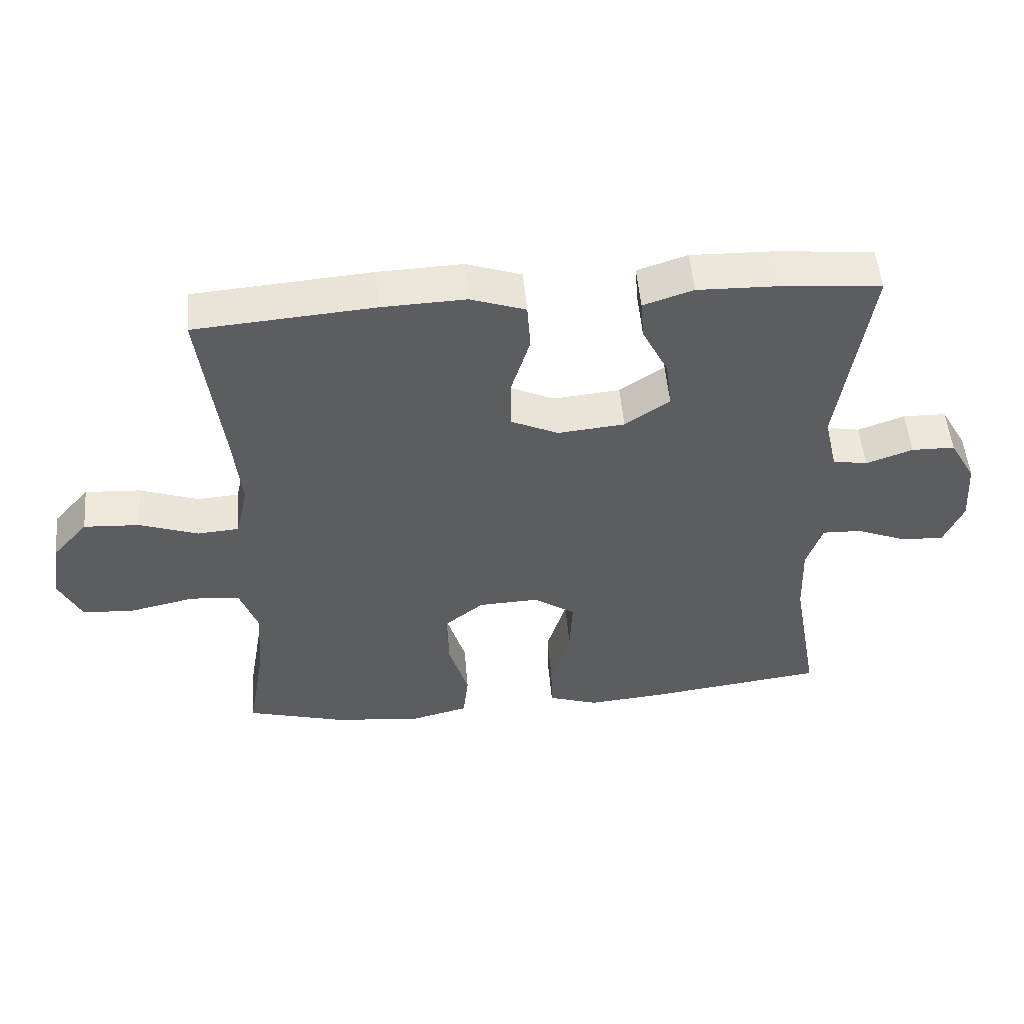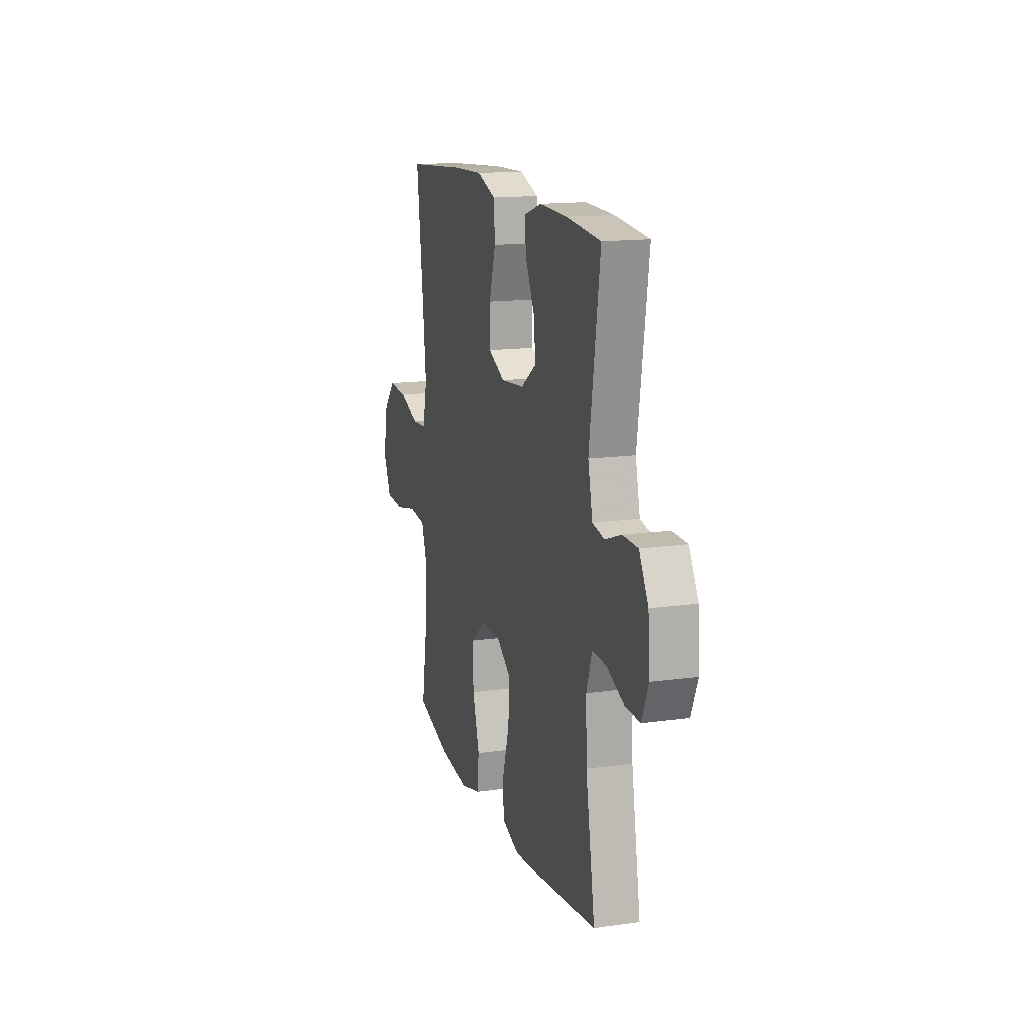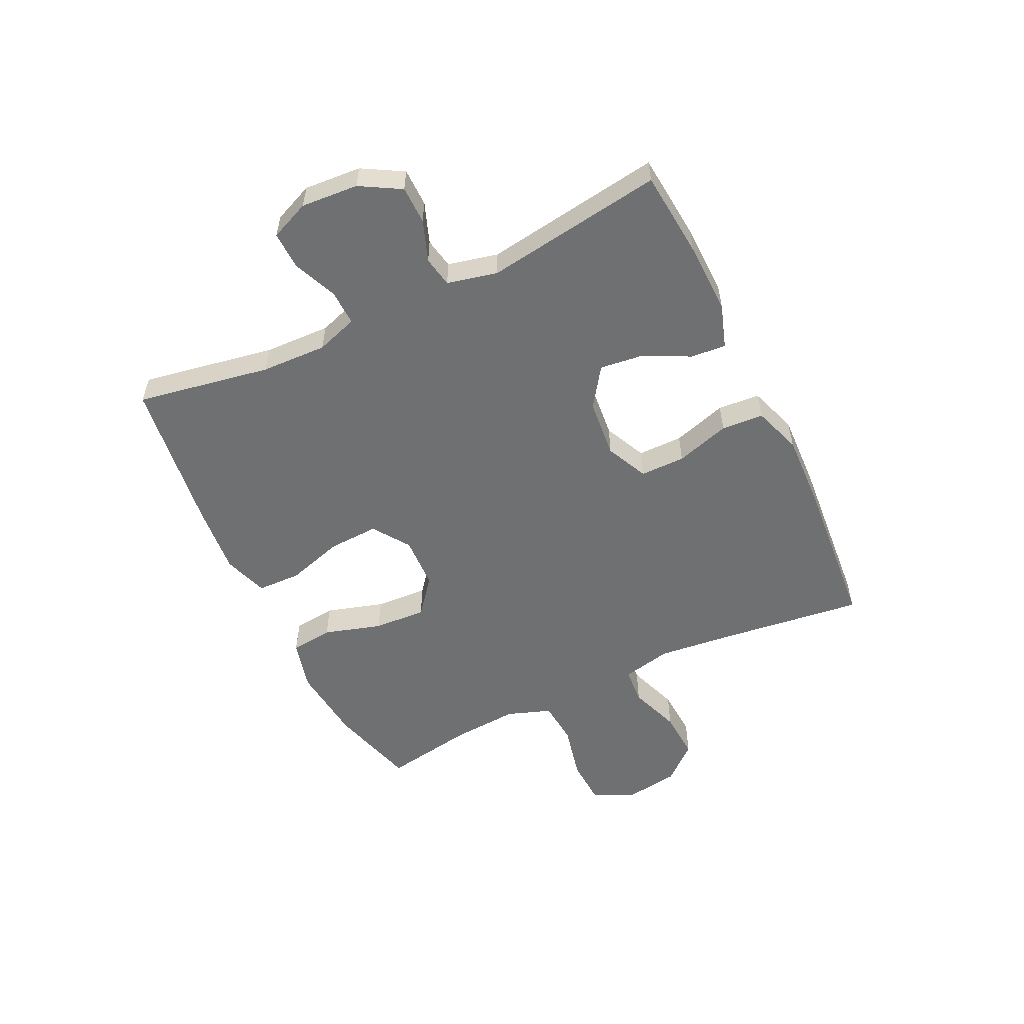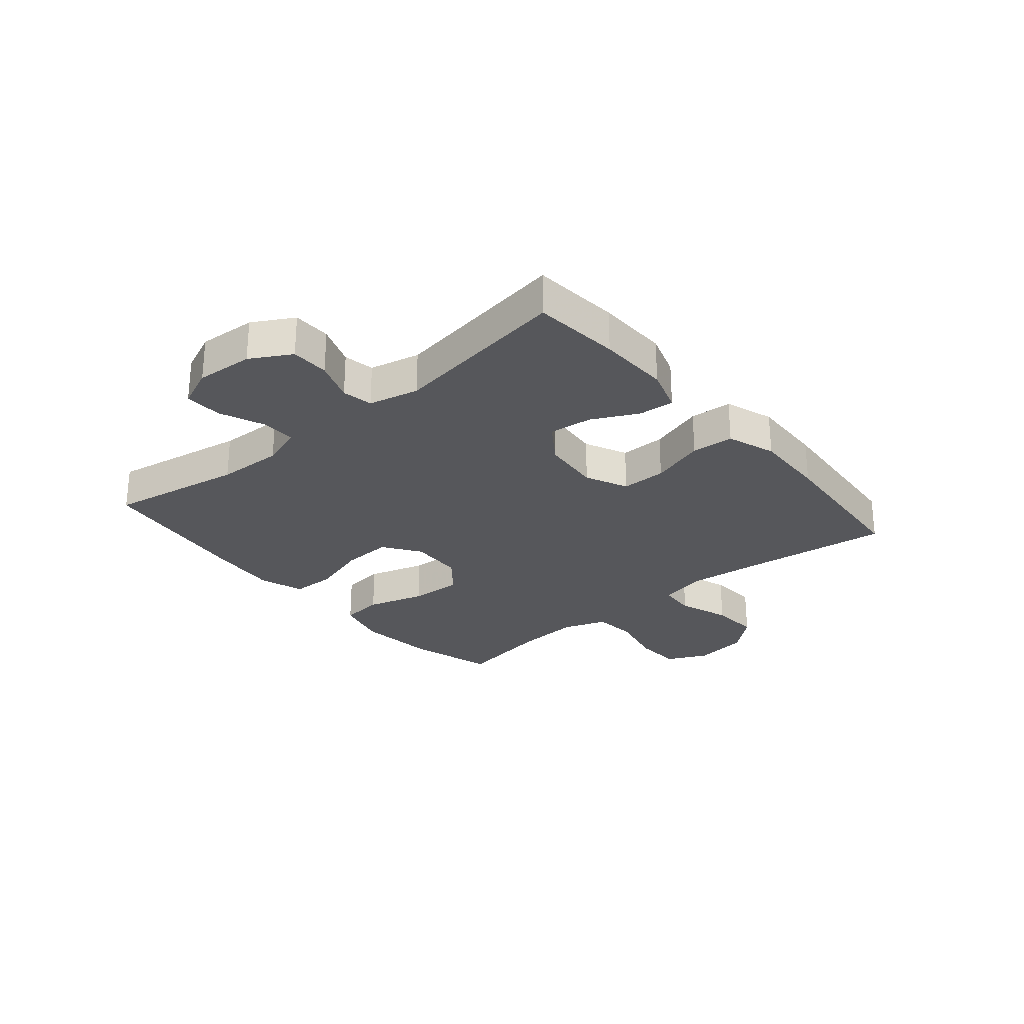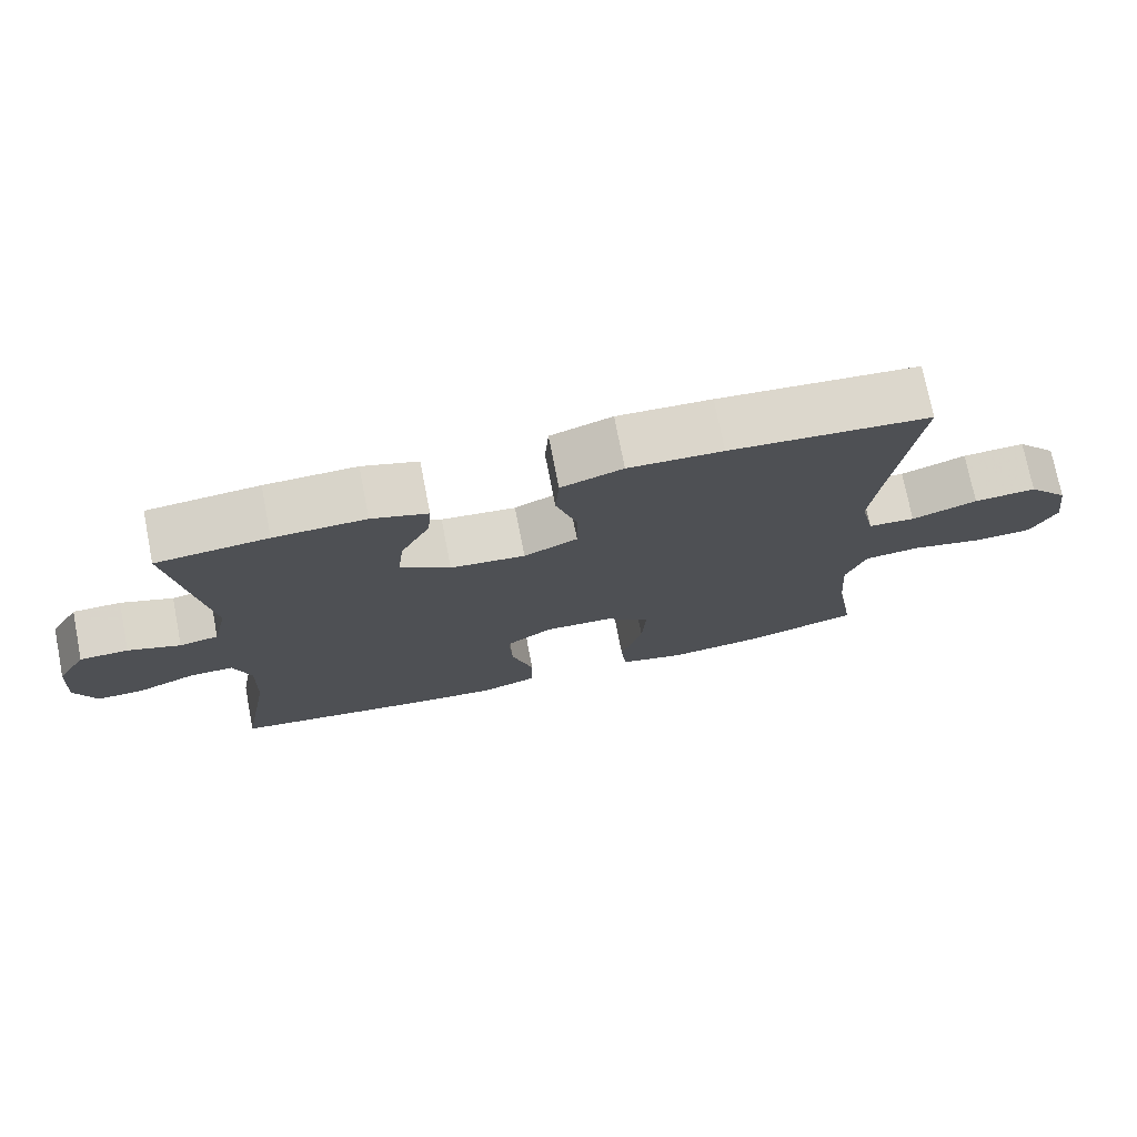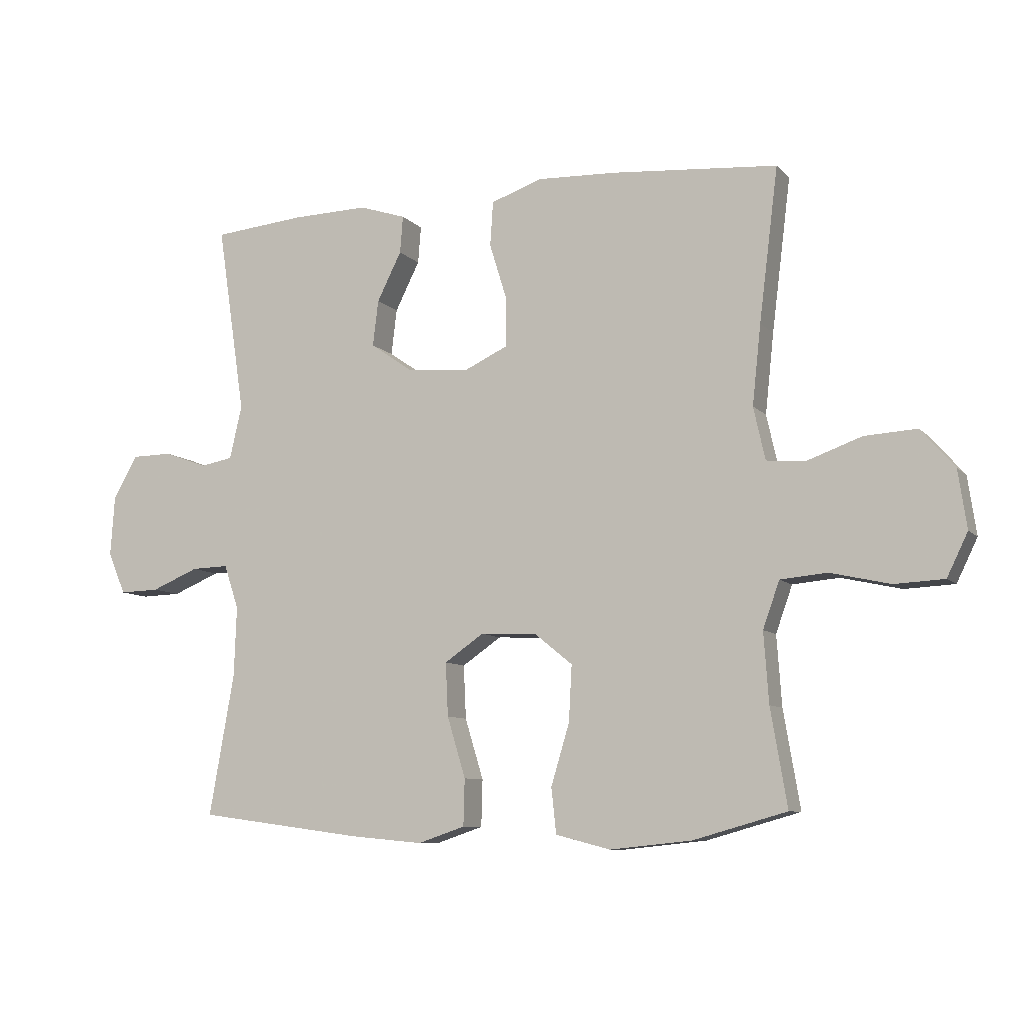
<metadata>
{"format":"obj","ext":"obj","renderer":"f3d","projection":"perspective","resolution":1024,"background":"white","views":[{"elev":52.0,"azim":175.1,"up":"+Z"},{"elev":15.1,"azim":-106.6,"up":"+Z"},{"elev":-54.9,"azim":-64.4,"up":"+Y"},{"elev":-27.3,"azim":-49.8,"up":"+Y"},{"elev":74.4,"azim":-11.1,"up":"+Z"},{"elev":-8.6,"azim":23.2,"up":"+Z"}]}
</metadata>
<code>
v -0.5 0.07 -0.5
v -0.459 0.07 -0.268
v -0.455 0.07 -0.154
v -0.479 0.07 -0.082
v -0.54 0.07 -0.084
v -0.617 0.07 -0.116
v -0.682 0.07 -0.118
v -0.711 0.07 -0.05
v -0.704 0.07 0.049
v -0.664 0.07 0.119
v -0.598 0.07 0.12
v -0.527 0.07 0.094
v -0.474 0.07 0.104
v -0.454 0.07 0.191
v -0.5 0.07 0.5
v -0.349 0.07 0.514
v -0.225 0.07 0.517
v -0.149 0.07 0.492
v -0.154 0.07 0.431
v -0.194 0.07 0.351
v -0.203 0.07 0.276
v -0.135 0.07 0.229
v -0.033 0.07 0.219
v 0.04 0.07 0.253
v 0.04 0.07 0.331
v 0.011 0.07 0.425
v 0.016 0.07 0.498
v 0.1 0.07 0.527
v 0.228 0.07 0.522
v 0.5 0.07 0.5
v 0.469 0.07 0.25
v 0.455 0.07 0.12
v 0.474 0.07 0.034
v 0.538 0.07 0.029
v 0.627 0.07 0.061
v 0.712 0.07 0.066
v 0.767 0.07 0.003
v 0.781 0.07 -0.092
v 0.747 0.07 -0.162
v 0.666 0.07 -0.166
v 0.568 0.07 -0.144
v 0.492 0.07 -0.151
v 0.465 0.07 -0.227
v 0.473 0.07 -0.341
v 0.5 0.07 -0.5
v 0.348 0.07 -0.543
v 0.214 0.07 -0.557
v 0.125 0.07 -0.534
v 0.117 0.07 -0.46
v 0.147 0.07 -0.36
v 0.152 0.07 -0.269
v 0.09 0.07 -0.219
v -0.002 0.07 -0.215
v -0.066 0.07 -0.259
v -0.062 0.07 -0.346
v -0.032 0.07 -0.445
v -0.034 0.07 -0.521
v -0.111 0.07 -0.547
v -0.23 0.07 -0.536
v -0.5 0 -0.5
v -0.459 0 -0.268
v -0.455 0 -0.154
v -0.479 0 -0.082
v -0.54 0 -0.084
v -0.617 0 -0.116
v -0.682 0 -0.118
v -0.711 0 -0.05
v -0.704 0 0.049
v -0.664 0 0.119
v -0.598 0 0.12
v -0.527 0 0.094
v -0.474 0 0.104
v -0.454 0 0.191
v -0.5 0 0.5
v -0.349 0 0.514
v -0.225 0 0.517
v -0.149 0 0.492
v -0.154 0 0.431
v -0.194 0 0.351
v -0.203 0 0.276
v -0.135 0 0.229
v -0.033 0 0.219
v 0.04 0 0.253
v 0.04 0 0.331
v 0.011 0 0.425
v 0.016 0 0.498
v 0.1 0 0.527
v 0.228 0 0.522
v 0.5 0 0.5
v 0.469 0 0.25
v 0.455 0 0.12
v 0.474 0 0.034
v 0.538 0 0.029
v 0.627 0 0.061
v 0.712 0 0.066
v 0.767 0 0.003
v 0.781 0 -0.092
v 0.747 0 -0.162
v 0.666 0 -0.166
v 0.568 0 -0.144
v 0.492 0 -0.151
v 0.465 0 -0.227
v 0.473 0 -0.341
v 0.5 0 -0.5
v 0.348 0 -0.543
v 0.214 0 -0.557
v 0.125 0 -0.534
v 0.117 0 -0.46
v 0.147 0 -0.36
v 0.152 0 -0.269
v 0.09 0 -0.219
v -0.002 0 -0.215
v -0.066 0 -0.259
v -0.062 0 -0.346
v -0.032 0 -0.445
v -0.034 0 -0.521
v -0.111 0 -0.547
v -0.23 0 -0.536
f 59 1 2
f 58 59 2
f 57 58 2
f 56 57 2
f 55 56 2
f 54 55 2 3
f 53 54 3 4
f 52 53 4
f 48 49 50
f 47 48 50
f 46 47 50
f 45 46 50
f 44 45 50
f 43 44 50 51
f 42 43 51 52
f 39 40 41
f 38 39 41
f 37 38 41
f 36 37 41
f 35 36 41
f 34 35 41
f 33 34 41 42
f 42 52 4
f 33 42 4
f 32 33 4
f 29 30 31
f 28 29 31
f 27 28 31
f 26 27 31
f 25 26 31
f 24 25 31 32
f 18 19 20
f 17 18 20
f 16 17 20
f 15 16 20
f 14 15 20
f 13 14 20 21
f 10 11 12
f 9 10 12
f 8 9 12
f 7 8 12
f 6 7 12
f 5 6 12
f 5 12 13
f 32 4 5
f 24 32 5
f 23 24 5
f 5 13 21 22
f 5 22 23
f 61 60 118
f 61 118 117
f 61 117 116
f 61 116 115
f 61 115 114
f 62 61 114 113
f 63 62 113 112
f 63 112 111
f 109 108 107
f 109 107 106
f 109 106 105
f 109 105 104
f 109 104 103
f 110 109 103 102
f 111 110 102 101
f 100 99 98
f 100 98 97
f 100 97 96
f 100 96 95
f 100 95 94
f 100 94 93
f 101 100 93 92
f 63 111 101
f 63 101 92
f 63 92 91
f 90 89 88
f 90 88 87
f 90 87 86
f 90 86 85
f 90 85 84
f 91 90 84 83
f 79 78 77
f 79 77 76
f 79 76 75
f 79 75 74
f 79 74 73
f 80 79 73 72
f 71 70 69
f 71 69 68
f 71 68 67
f 71 67 66
f 71 66 65
f 71 65 64
f 72 71 64
f 64 63 91
f 64 91 83
f 64 83 82
f 81 80 72 64
f 82 81 64
f 1 60 61 2
f 2 61 62 3
f 3 62 63 4
f 4 63 64 5
f 5 64 65 6
f 6 65 66 7
f 7 66 67 8
f 8 67 68 9
f 9 68 69 10
f 10 69 70 11
f 11 70 71 12
f 12 71 72 13
f 13 72 73 14
f 14 73 74 15
f 15 74 75 16
f 16 75 76 17
f 17 76 77 18
f 18 77 78 19
f 19 78 79 20
f 20 79 80 21
f 21 80 81 22
f 22 81 82 23
f 23 82 83 24
f 24 83 84 25
f 25 84 85 26
f 26 85 86 27
f 27 86 87 28
f 28 87 88 29
f 29 88 89 30
f 30 89 90 31
f 31 90 91 32
f 32 91 92 33
f 33 92 93 34
f 34 93 94 35
f 35 94 95 36
f 36 95 96 37
f 37 96 97 38
f 38 97 98 39
f 39 98 99 40
f 40 99 100 41
f 41 100 101 42
f 42 101 102 43
f 43 102 103 44
f 44 103 104 45
f 45 104 105 46
f 46 105 106 47
f 47 106 107 48
f 48 107 108 49
f 49 108 109 50
f 50 109 110 51
f 51 110 111 52
f 52 111 112 53
f 53 112 113 54
f 54 113 114 55
f 55 114 115 56
f 56 115 116 57
f 57 116 117 58
f 58 117 118 59
f 59 118 60 1

</code>
